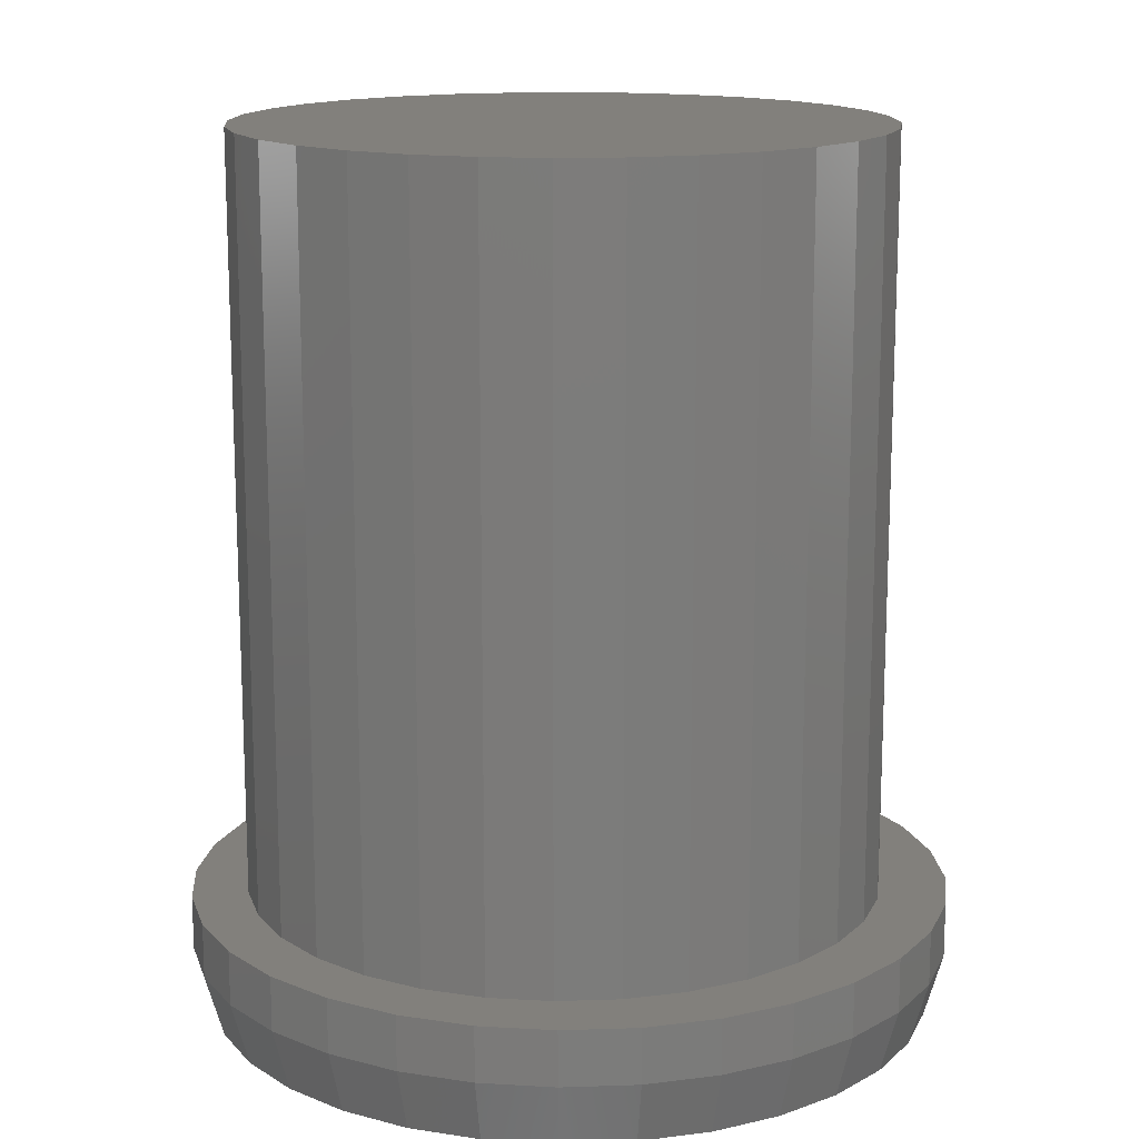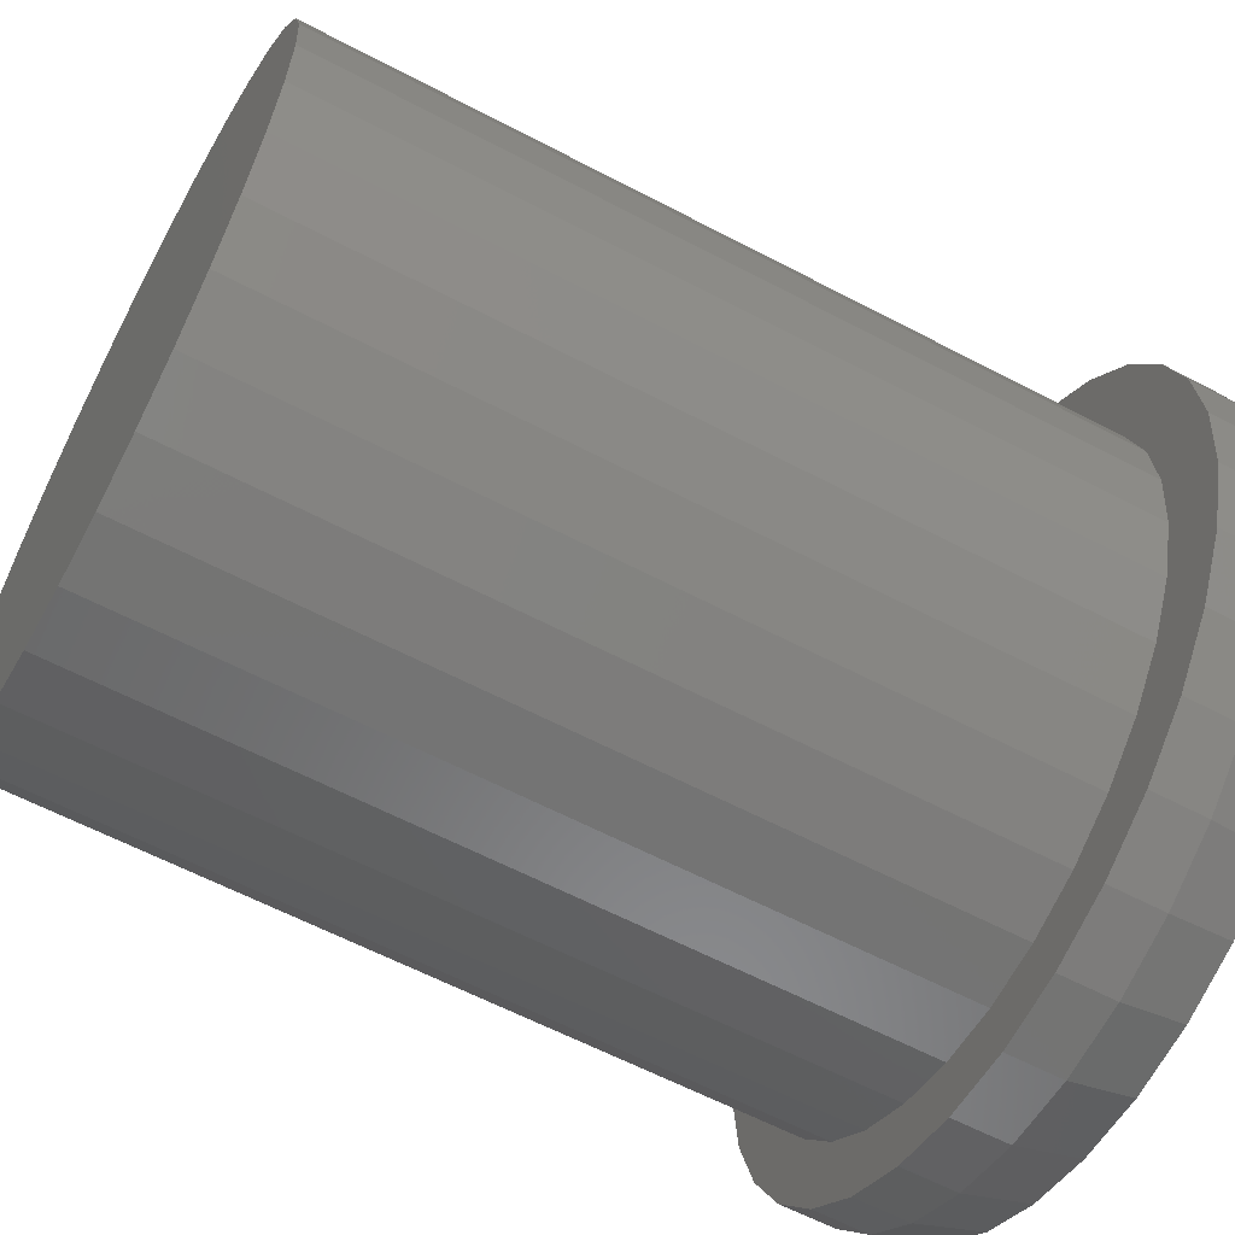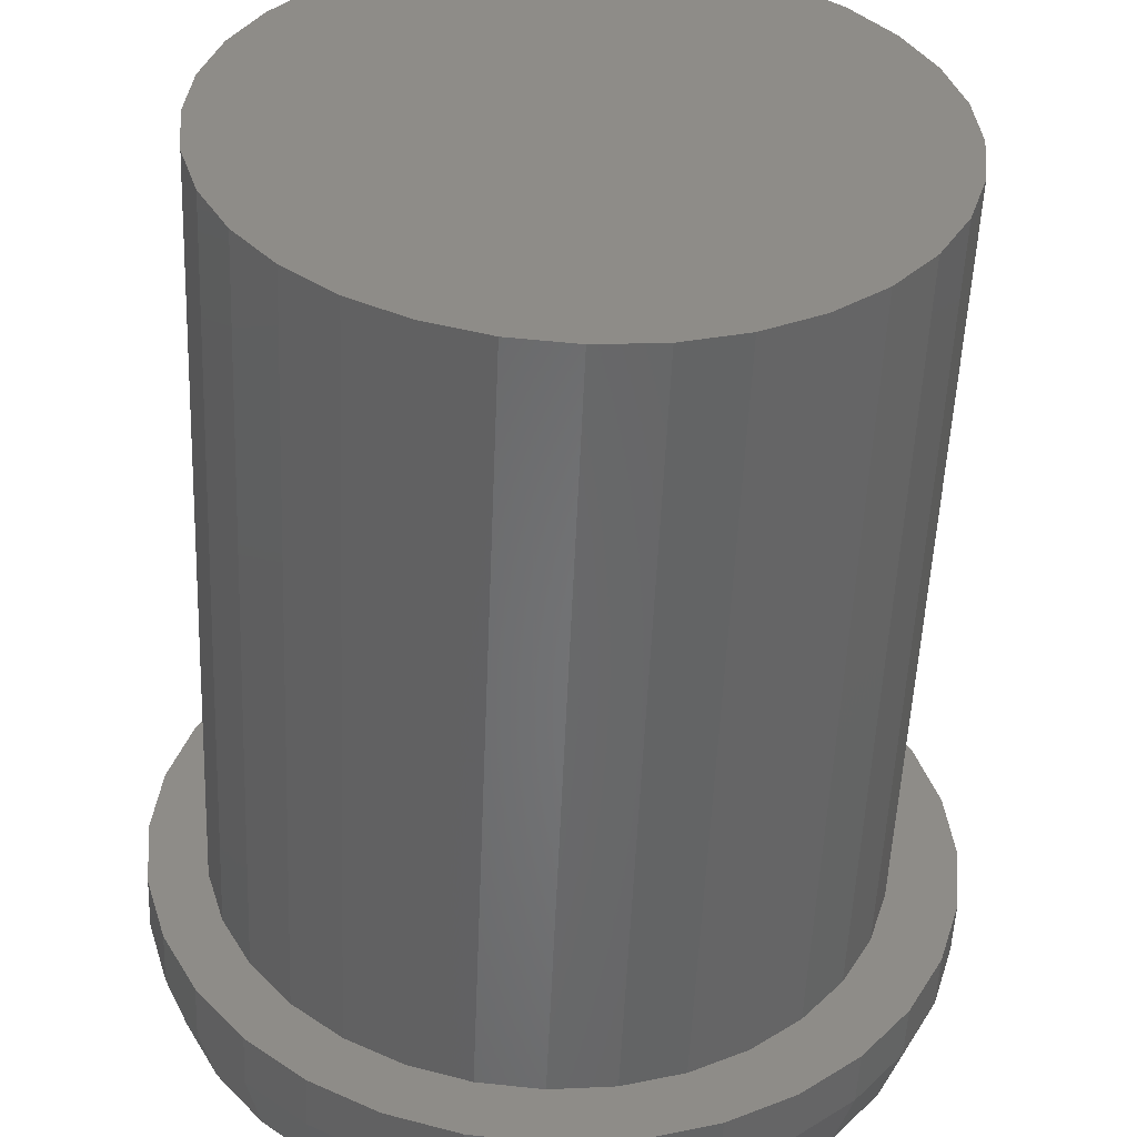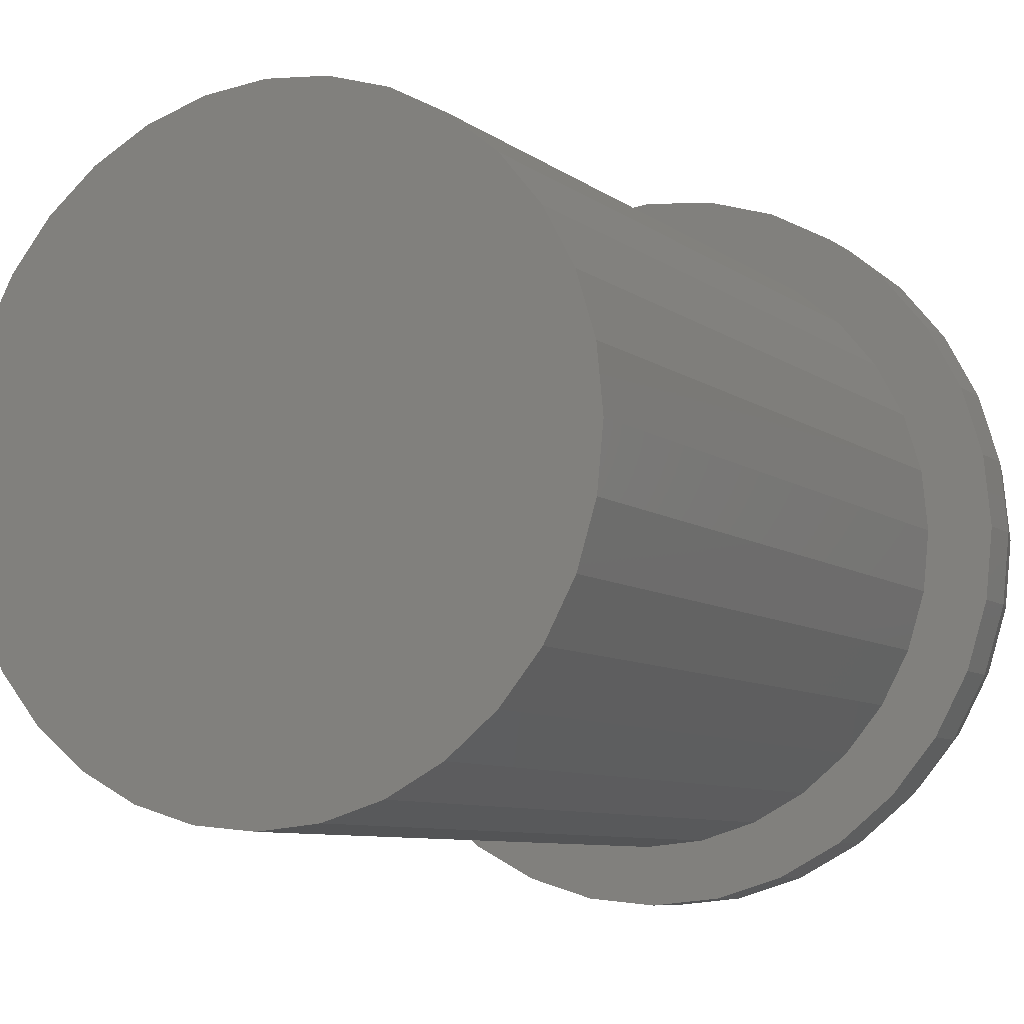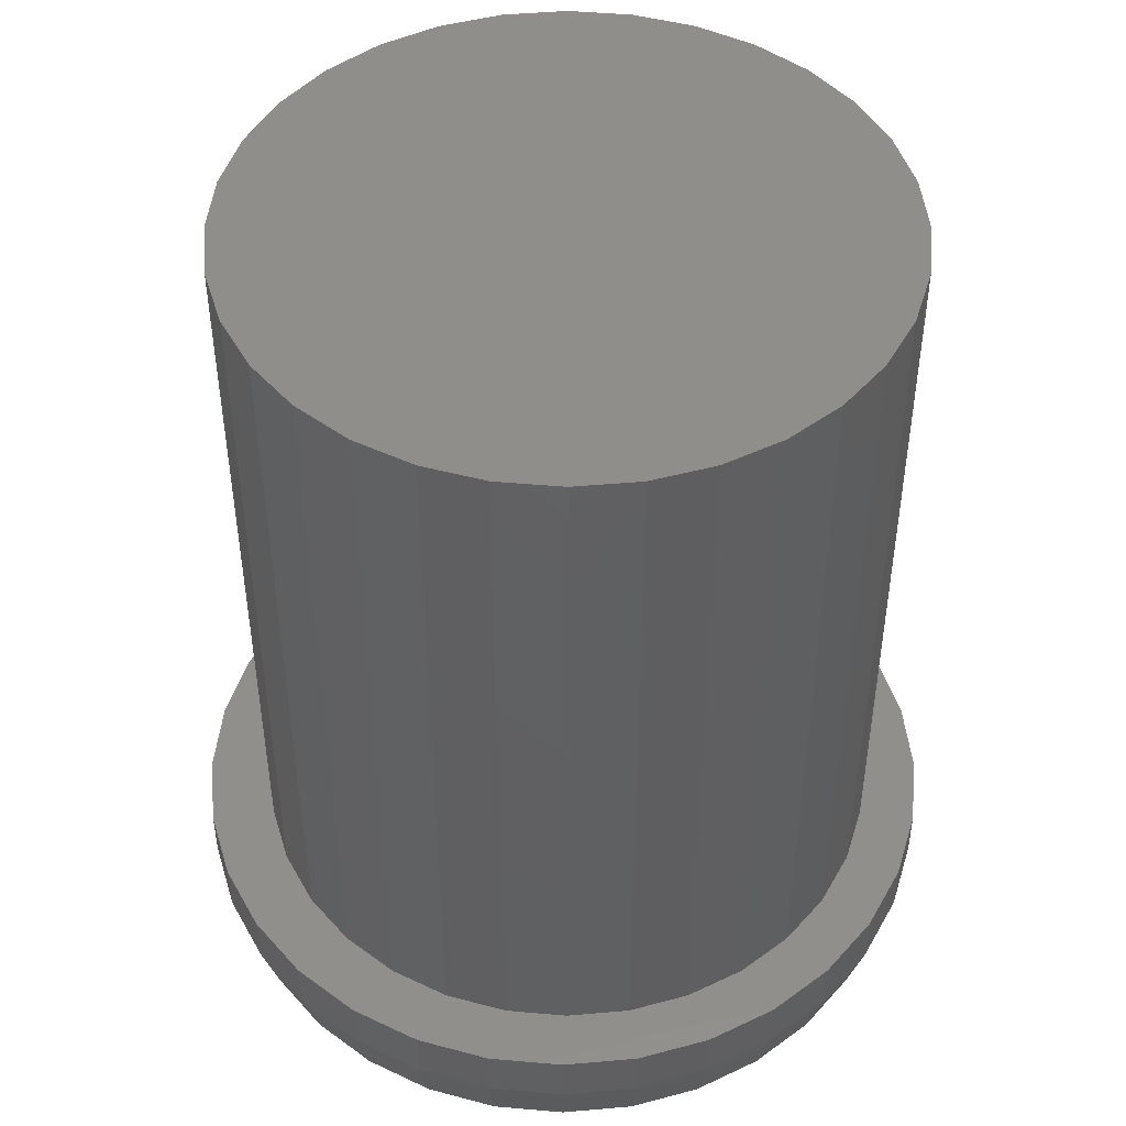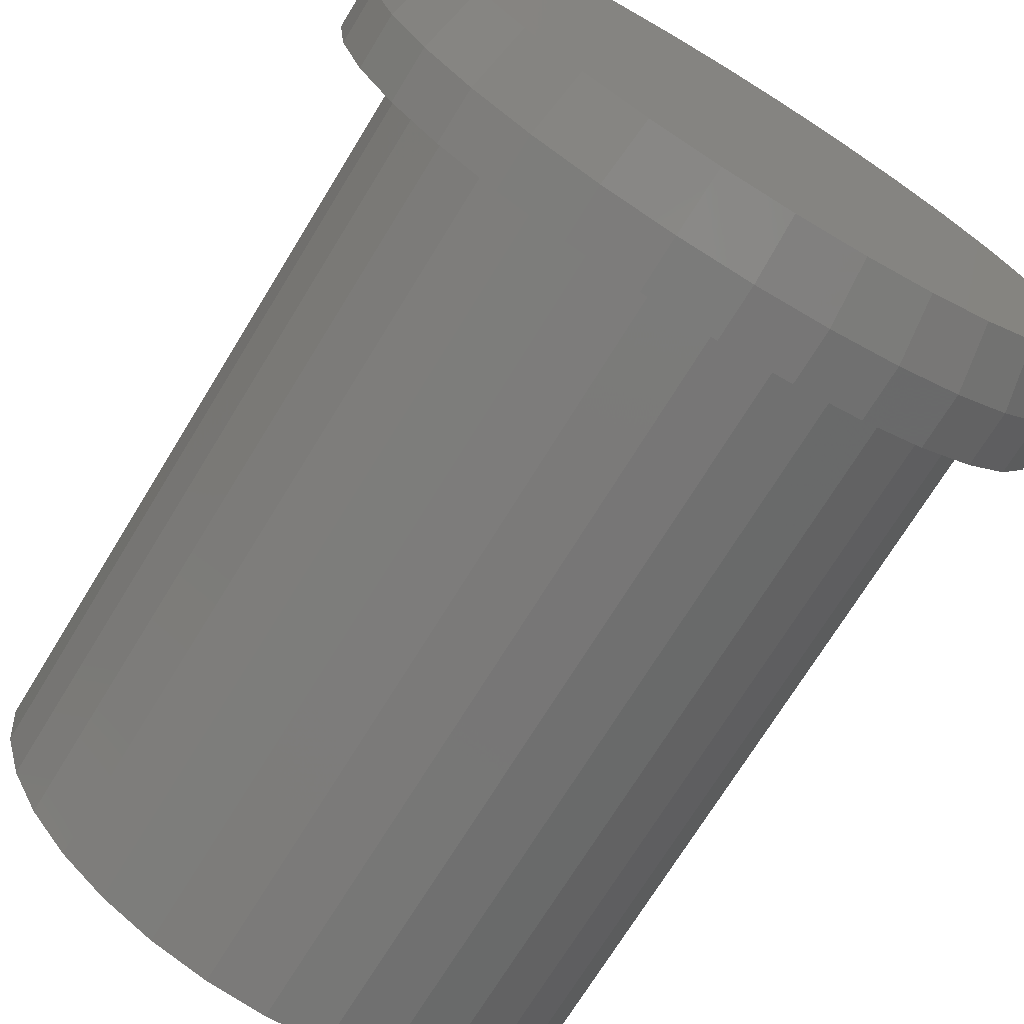
<metadata>
{"format":"stl","ext":"stl","renderer":"f3d","projection":"perspective","resolution":1024,"background":"white","views":[{"elev":14.8,"azim":12.8,"up":"+Z"},{"elev":-60.9,"azim":61.7,"up":"+Y"},{"elev":-53.1,"azim":-2.4,"up":"+Y"},{"elev":-8.0,"azim":27.9,"up":"+Y"},{"elev":47.2,"azim":-135.0,"up":"+Z"},{"elev":-71.7,"azim":148.5,"up":"+Y"}]}
</metadata>
<code>
# stl→obj: 160 verts, 316 faces
v 0.004524 0.31 0
v 0.06501 0.3041 0
v -0.05596 0.3041 0
v 0.004523 -0.31 0
v -0.05596 -0.3041 0
v 0.06501 -0.3041 0
v -0.1141 -0.2864 0
v 0.1232 -0.2864 0
v -0.1677 -0.2578 0
v 0.1768 -0.2578 0
v -0.2147 -0.2192 0
v 0.2237 -0.2192 0
v -0.2533 -0.1722 0
v 0.2623 -0.1722 0
v -0.2819 -0.1186 0
v 0.291 -0.1186 0
v -0.2996 -0.06048 0
v 0.3086 -0.06048 0
v -0.3055 2.831e-06 0
v 0.3146 -4.489e-17 0
v -0.2996 0.06049 0
v 0.3086 0.06048 0
v -0.2819 0.1186 0
v 0.291 0.1186 0
v -0.2533 0.1722 0
v 0.2623 0.1722 0
v -0.2147 0.2192 0
v 0.2237 0.2192 0
v -0.1677 0.2578 0
v 0.1768 0.2578 0
v -0.1141 0.2864 0
v 0.1232 0.2864 0
v -0.2735 3.343e-17 0.1016
v -0.2735 3.343e-17 0.75
v -0.2683 0.05326 0.1016
v -0.2683 0.05326 0.75
v -0.2527 0.1045 0.1016
v -0.2527 0.1045 0.75
v -0.2275 0.1517 0.1016
v -0.2275 0.1517 0.75
v -0.1936 0.1931 0.1016
v -0.1936 0.1931 0.75
v -0.1522 0.227 0.1016
v -0.1522 0.227 0.75
v -0.105 0.2522 0.1016
v -0.105 0.2522 0.75
v -0.05376 0.2678 0.1016
v -0.05376 0.2678 0.75
v -0.0004934 0.273 0.1016
v -0.0004934 0.273 0.75
v 0.05277 0.2678 0.1016
v 0.05277 0.2678 0.75
v 0.104 0.2522 0.1016
v 0.104 0.2522 0.75
v 0.1512 0.227 0.1016
v 0.1512 0.227 0.75
v 0.1926 0.1931 0.1016
v 0.1926 0.1931 0.75
v 0.2265 0.1517 0.1016
v 0.2265 0.1517 0.75
v 0.2517 0.1045 0.1016
v 0.2517 0.1045 0.75
v 0.2673 0.05326 0.1016
v 0.2673 0.05326 0.75
v 0.2725 0 0.1016
v 0.2725 0 0.75
v 0.2673 -0.05326 0.1016
v 0.2673 -0.05326 0.75
v 0.2517 -0.1045 0.1016
v 0.2517 -0.1045 0.75
v 0.2265 -0.1517 0.1016
v 0.2265 -0.1517 0.75
v 0.1926 -0.1931 0.1016
v 0.1926 -0.1931 0.75
v 0.1512 -0.227 0.1016
v 0.1512 -0.227 0.75
v 0.104 -0.2522 0.1016
v 0.104 -0.2522 0.75
v 0.05277 -0.2678 0.1016
v 0.05277 -0.2678 0.75
v -0.0004934 -0.273 0.1016
v -0.0004934 -0.273 0.75
v -0.05376 -0.2678 0.1016
v -0.05376 -0.2678 0.75
v -0.105 -0.2522 0.1016
v -0.105 -0.2522 0.75
v -0.1522 -0.227 0.1016
v -0.1522 -0.227 0.75
v -0.1936 -0.1931 0.1016
v -0.1936 -0.1931 0.75
v -0.2275 -0.1517 0.1016
v -0.2275 -0.1517 0.75
v -0.2527 -0.1045 0.1016
v -0.2527 -0.1045 0.75
v -0.2683 -0.05326 0.1016
v -0.2683 -0.05326 0.75
v 0.004523 -0.3257 0.1016
v 0.06806 -0.3194 0.1016
v -0.05901 -0.3194 0.1016
v 0.06806 0.3194 0.1016
v 0.004523 0.3257 0.1016
v -0.05901 0.3194 0.1016
v -0.1201 0.3009 0.1016
v -0.2258 0.2303 0.1016
v -0.1764 -0.2708 0.1016
v -0.1201 -0.3009 0.1016
v 0.1291 0.3009 0.1016
v 0.1854 0.2708 0.1016
v 0.1854 -0.2708 0.1016
v 0.1291 -0.3009 0.1016
v -0.1764 0.2708 0.1016
v -0.2663 0.1809 0.1016
v -0.2963 0.1246 0.1016
v -0.3149 0.06353 0.1016
v -0.3211 3.988e-17 0.1016
v -0.3149 -0.06353 0.1016
v -0.2963 -0.1246 0.1016
v -0.2663 -0.1809 0.1016
v -0.2258 -0.2303 0.1016
v 0.2348 0.2303 0.1016
v 0.2753 0.1809 0.1016
v 0.3054 0.1246 0.1016
v 0.3239 0.06353 0.1016
v 0.3302 0 0.1016
v 0.3239 -0.06353 0.1016
v 0.3054 -0.1246 0.1016
v 0.2753 -0.1809 0.1016
v 0.2348 -0.2303 0.1016
v 0.3302 -7.976e-17 0.05469
v 0.3239 -0.06353 0.05469
v 0.3054 -0.1246 0.05469
v 0.2753 -0.1809 0.05469
v 0.2348 -0.2303 0.05469
v 0.1854 -0.2708 0.05469
v 0.1291 -0.3009 0.05469
v 0.06806 -0.3194 0.05469
v 0.004523 -0.3257 0.05469
v -0.05901 -0.3194 0.05469
v -0.1201 -0.3009 0.05469
v -0.1764 -0.2708 0.05469
v -0.2258 -0.2303 0.05469
v -0.2663 -0.1809 0.05469
v -0.2963 -0.1246 0.05469
v -0.3149 -0.06353 0.05469
v -0.3211 3.988e-17 0.05469
v -0.3149 0.06353 0.05469
v -0.2963 0.1246 0.05469
v -0.2663 0.1809 0.05469
v -0.2258 0.2303 0.05469
v -0.1764 0.2708 0.05469
v -0.1201 0.3009 0.05469
v -0.05901 0.3194 0.05469
v 0.004523 0.3257 0.05469
v 0.06806 0.3194 0.05469
v 0.1291 0.3009 0.05469
v 0.1854 0.2708 0.05469
v 0.2348 0.2303 0.05469
v 0.2753 0.1809 0.05469
v 0.3054 0.1246 0.05469
v 0.3239 0.06353 0.05469
f 1 2 3
f 4 5 6
f 6 5 7
f 6 7 8
f 8 7 9
f 8 9 10
f 10 9 11
f 10 11 12
f 12 11 13
f 12 13 14
f 14 13 15
f 14 15 16
f 16 15 17
f 16 17 18
f 18 17 19
f 18 19 20
f 20 19 21
f 20 21 22
f 22 21 23
f 22 23 24
f 24 23 25
f 24 25 26
f 26 25 27
f 26 27 28
f 28 27 29
f 28 29 30
f 30 29 31
f 30 31 32
f 32 31 3
f 32 3 2
f 33 34 35
f 35 34 36
f 35 36 37
f 37 36 38
f 37 38 39
f 39 38 40
f 39 40 41
f 41 40 42
f 41 42 43
f 43 42 44
f 43 44 45
f 45 44 46
f 45 46 47
f 47 46 48
f 47 48 49
f 49 48 50
f 49 50 51
f 51 50 52
f 51 52 53
f 53 52 54
f 53 54 55
f 55 54 56
f 55 56 57
f 57 56 58
f 57 58 59
f 59 58 60
f 59 60 61
f 61 60 62
f 61 62 63
f 63 62 64
f 63 64 65
f 65 64 66
f 65 66 67
f 67 66 68
f 67 68 69
f 69 68 70
f 69 70 71
f 71 70 72
f 71 72 73
f 73 72 74
f 73 74 75
f 75 74 76
f 75 76 77
f 77 76 78
f 77 78 79
f 79 78 80
f 79 80 81
f 81 80 82
f 81 82 83
f 83 82 84
f 83 84 85
f 85 84 86
f 85 86 87
f 87 86 88
f 87 88 89
f 89 88 90
f 89 90 91
f 91 90 92
f 91 92 93
f 93 92 94
f 93 94 95
f 95 94 96
f 95 96 33
f 33 96 34
f 97 98 81
f 97 81 99
f 49 100 101
f 101 102 49
f 49 102 103
f 45 104 43
f 83 105 81
f 81 105 106
f 81 106 99
f 107 100 49
f 107 49 108
f 108 49 51
f 108 51 53
f 79 81 109
f 110 109 81
f 81 98 110
f 111 104 45
f 111 45 47
f 111 47 49
f 111 49 103
f 43 104 41
f 41 104 112
f 41 112 39
f 39 112 113
f 39 113 37
f 37 113 35
f 35 113 114
f 35 114 33
f 33 114 115
f 33 115 95
f 95 115 116
f 95 116 93
f 93 116 117
f 93 117 91
f 91 117 118
f 91 118 89
f 89 118 87
f 87 118 119
f 87 119 85
f 85 119 105
f 85 105 83
f 108 53 120
f 120 53 55
f 120 55 121
f 121 55 57
f 121 57 122
f 122 57 59
f 122 59 61
f 122 61 123
f 123 61 63
f 123 63 124
f 124 63 65
f 124 65 125
f 125 65 67
f 125 67 126
f 126 67 69
f 126 69 127
f 127 69 71
f 127 71 73
f 127 73 128
f 128 73 75
f 128 75 109
f 109 75 77
f 109 77 79
f 48 52 50
f 52 48 54
f 54 48 46
f 54 46 56
f 56 46 44
f 56 44 58
f 58 44 42
f 58 42 60
f 60 42 40
f 60 40 62
f 62 40 38
f 62 38 64
f 64 38 36
f 64 36 66
f 66 36 34
f 66 34 68
f 68 34 96
f 68 96 70
f 70 96 94
f 70 94 72
f 72 94 92
f 72 92 74
f 74 92 90
f 74 90 76
f 76 90 88
f 76 88 78
f 78 88 86
f 78 86 80
f 80 86 84
f 80 84 82
f 129 124 130
f 130 124 125
f 130 125 131
f 131 125 126
f 131 126 132
f 132 126 127
f 132 127 133
f 133 127 128
f 133 128 134
f 134 128 109
f 134 109 135
f 135 109 110
f 135 110 136
f 136 110 98
f 136 98 137
f 137 98 97
f 137 97 138
f 138 97 99
f 138 99 139
f 139 99 106
f 139 106 140
f 140 106 105
f 140 105 141
f 141 105 119
f 141 119 142
f 142 119 118
f 142 118 143
f 143 118 117
f 143 117 144
f 144 117 116
f 144 116 145
f 145 116 115
f 145 115 146
f 146 115 114
f 146 114 147
f 147 114 113
f 147 113 148
f 148 113 112
f 148 112 149
f 149 112 104
f 149 104 150
f 150 104 111
f 150 111 151
f 151 111 103
f 151 103 152
f 152 103 102
f 152 102 153
f 153 102 101
f 153 101 154
f 154 101 100
f 154 100 155
f 155 100 107
f 155 107 156
f 156 107 108
f 156 108 157
f 157 108 120
f 157 120 158
f 158 120 121
f 158 121 159
f 159 121 122
f 159 122 160
f 160 122 123
f 160 123 129
f 129 123 124
f 145 19 144
f 144 19 17
f 144 17 143
f 143 17 15
f 143 15 142
f 142 15 13
f 142 13 141
f 141 13 11
f 141 11 140
f 140 11 9
f 140 9 139
f 139 9 7
f 139 7 138
f 138 7 5
f 138 5 137
f 137 5 4
f 137 4 136
f 136 4 6
f 136 6 135
f 135 6 8
f 135 8 134
f 134 8 10
f 134 10 133
f 133 10 12
f 133 12 132
f 132 12 14
f 132 14 131
f 131 14 16
f 131 16 130
f 130 16 18
f 130 18 129
f 129 18 20
f 129 20 160
f 160 20 22
f 160 22 159
f 159 22 24
f 159 24 158
f 158 24 26
f 158 26 157
f 157 26 28
f 157 28 156
f 156 28 30
f 156 30 155
f 155 30 32
f 155 32 154
f 154 32 2
f 154 2 153
f 153 2 1
f 153 1 152
f 152 1 3
f 152 3 151
f 151 3 31
f 151 31 150
f 150 31 29
f 150 29 149
f 149 29 27
f 149 27 148
f 148 27 25
f 148 25 147
f 147 25 23
f 147 23 146
f 146 23 21
f 146 21 145
f 145 21 19

</code>
